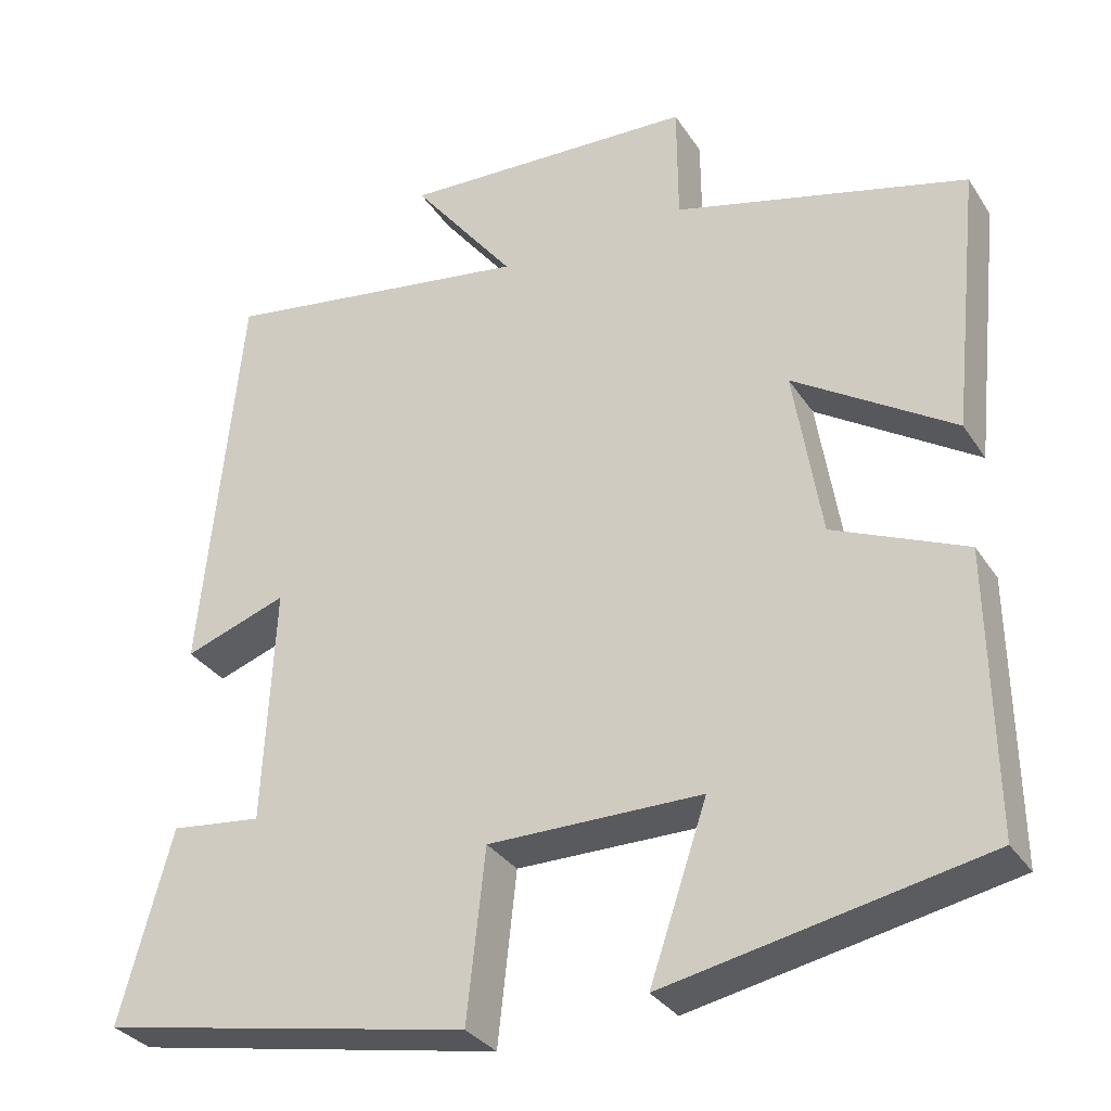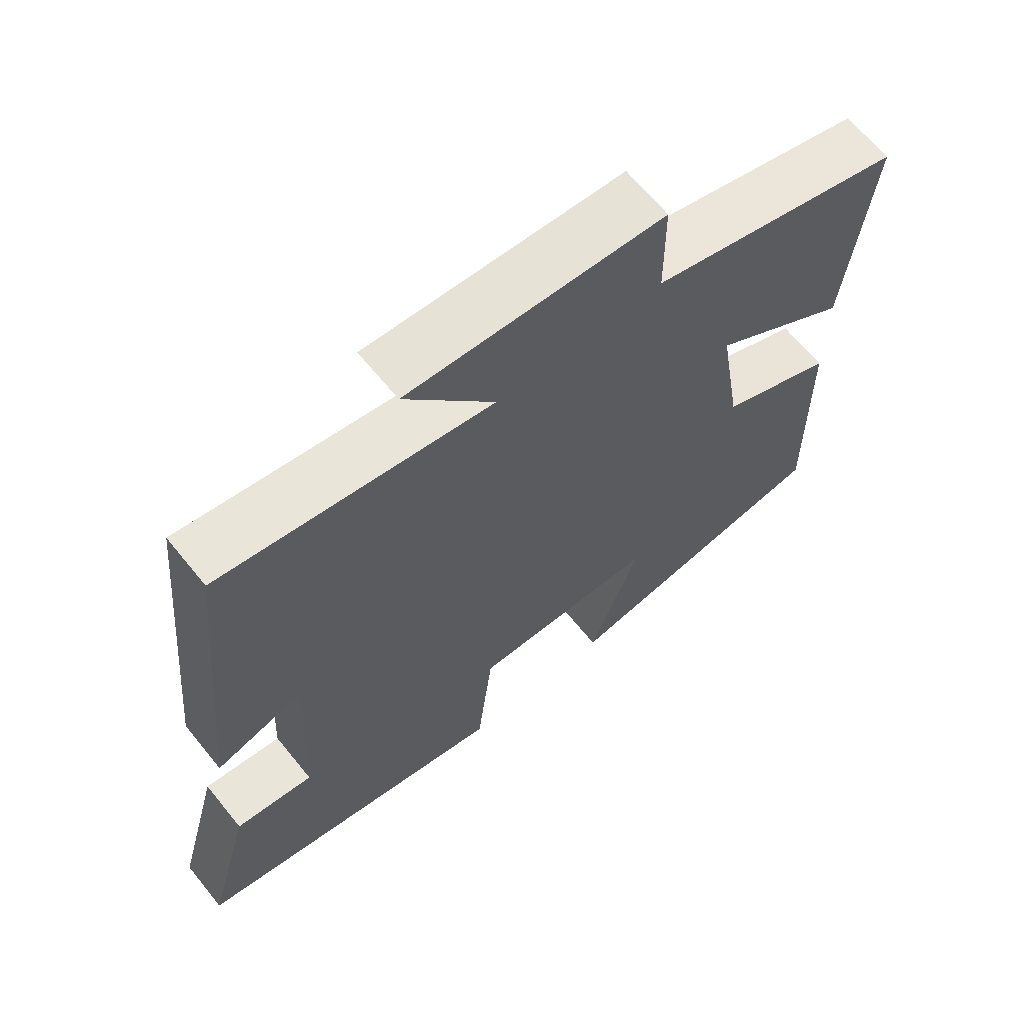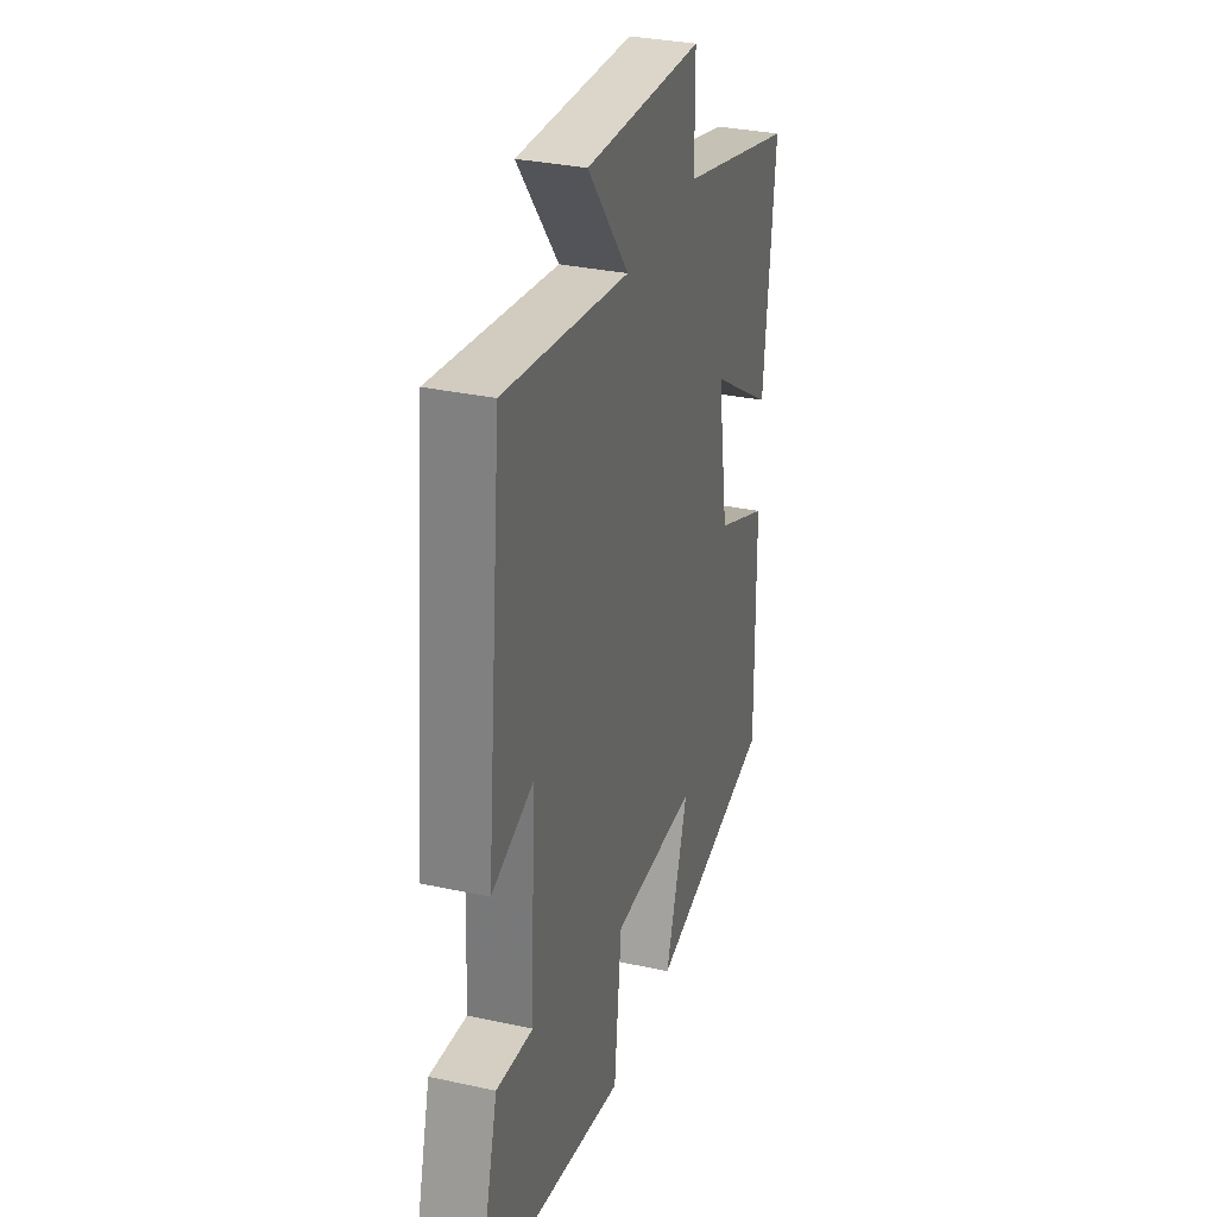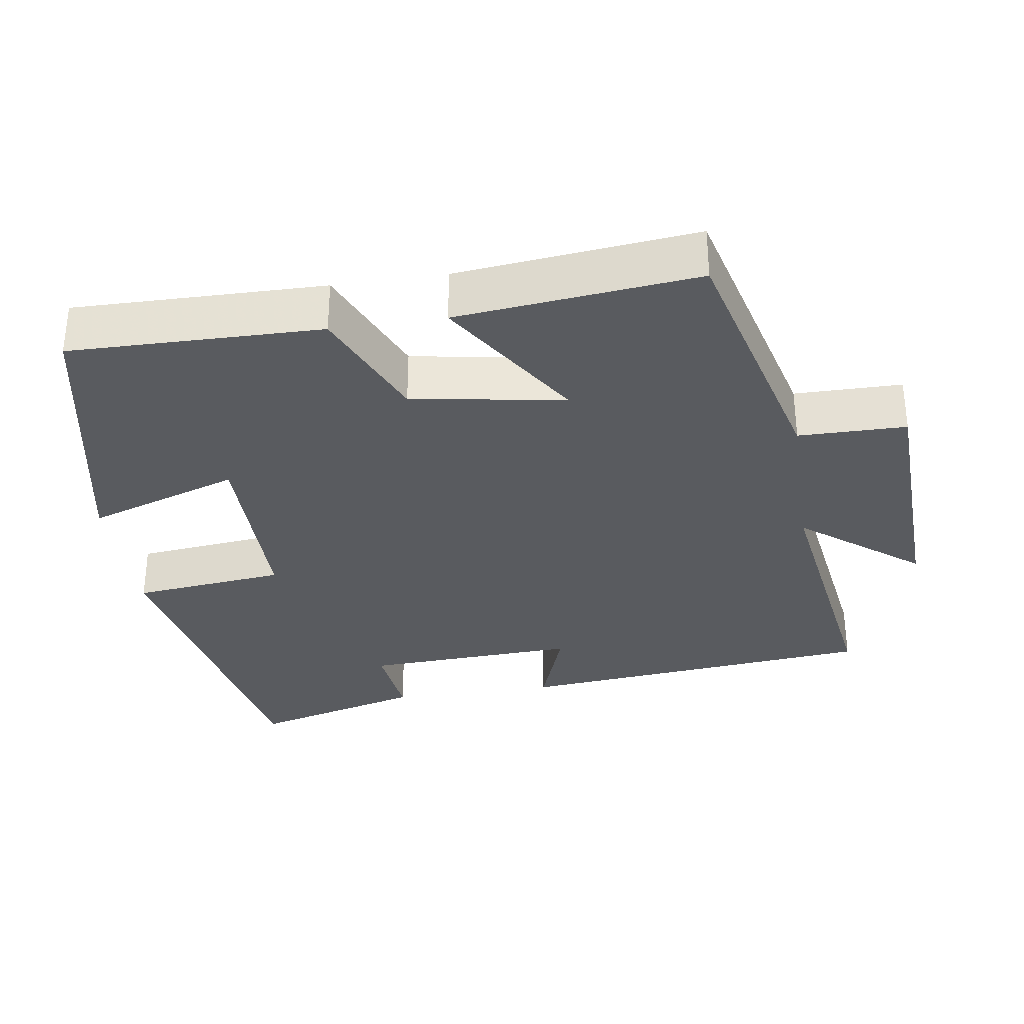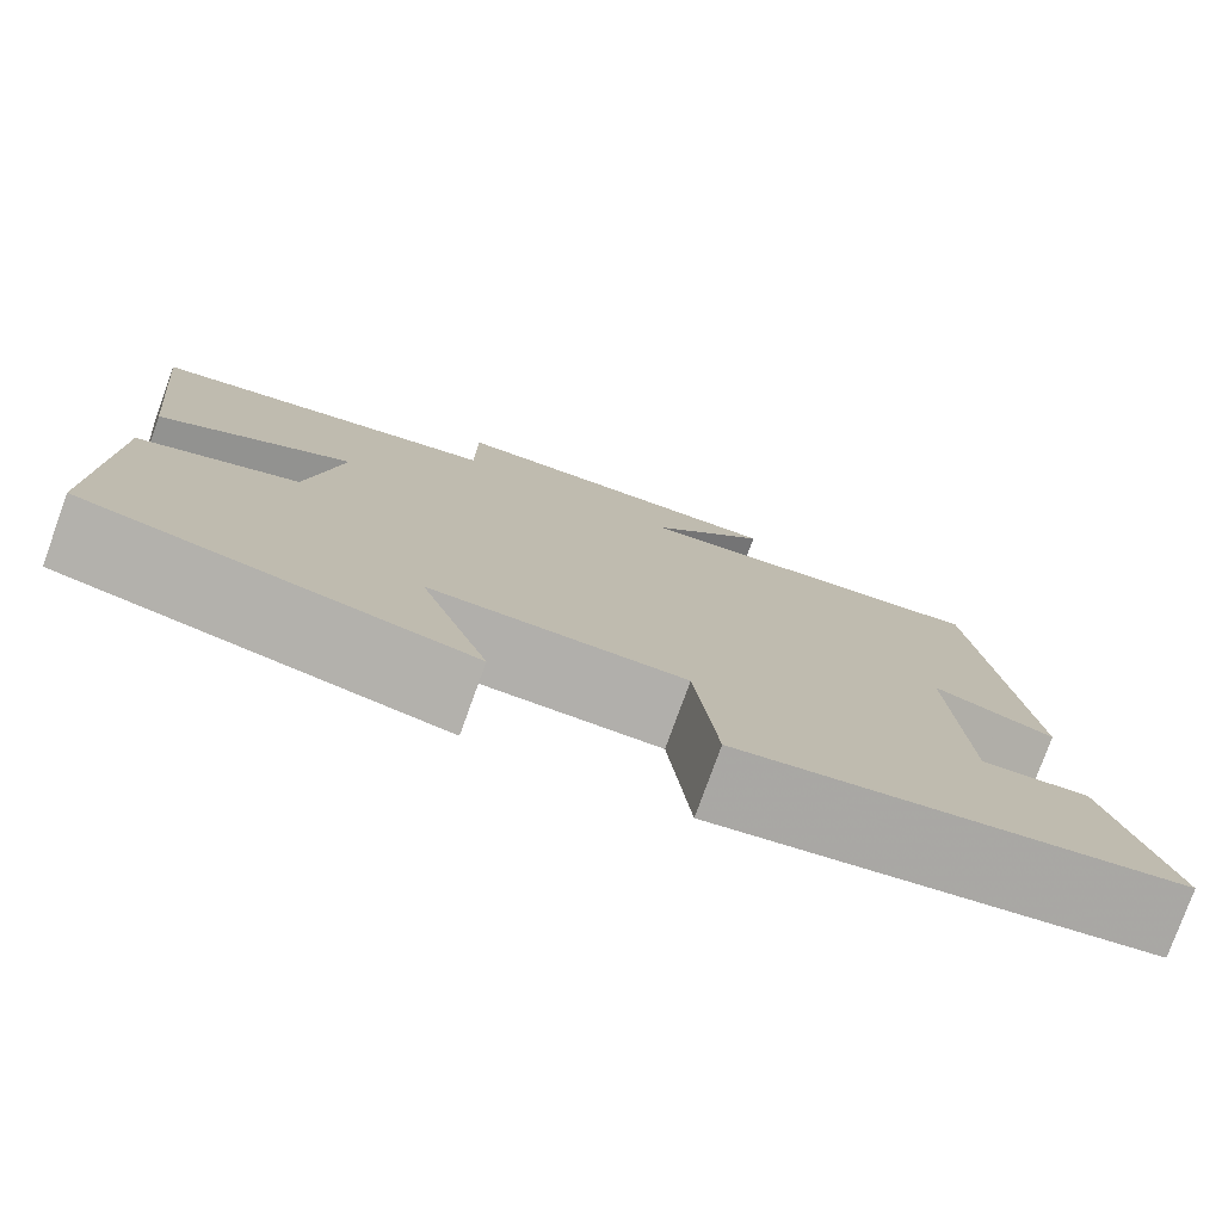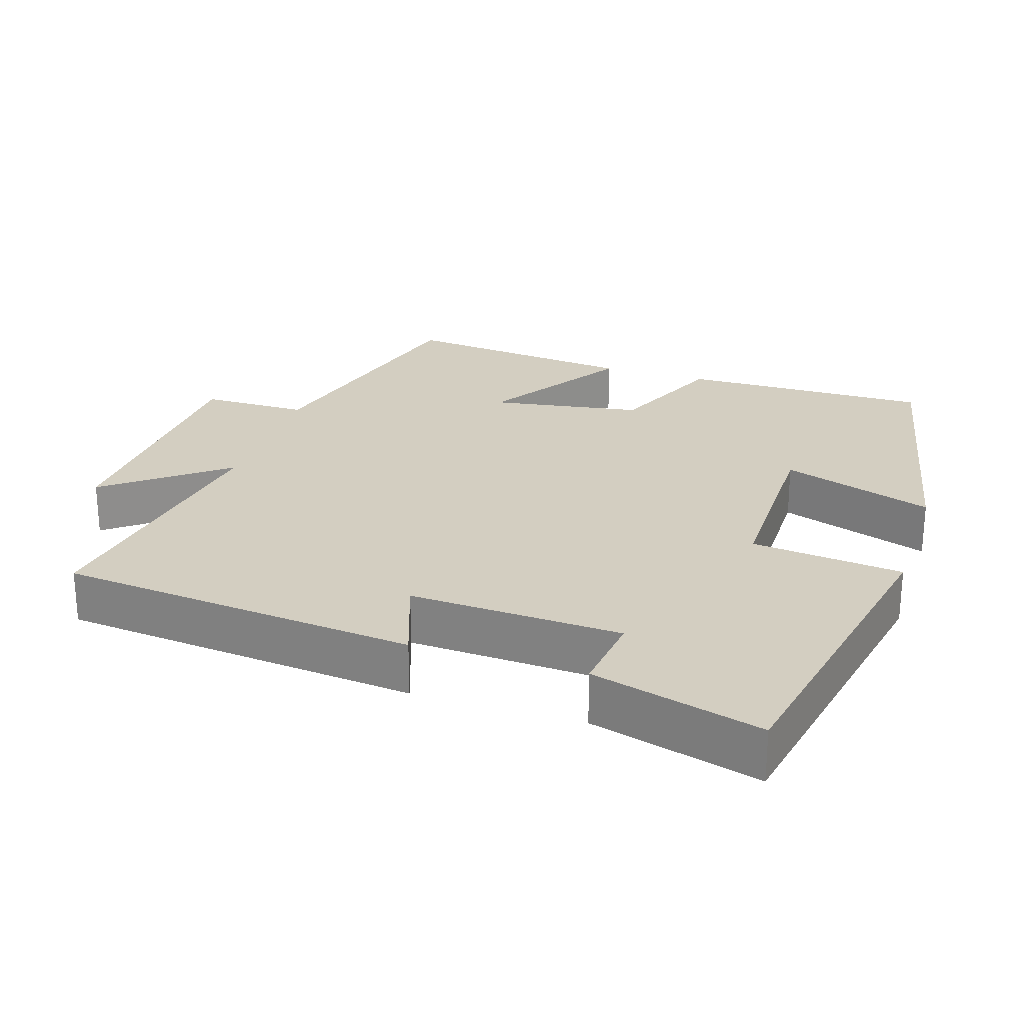
<metadata>
{"format":"obj","ext":"obj","renderer":"f3d","projection":"perspective","resolution":1024,"background":"white","views":[{"elev":-31.8,"azim":-152.3,"up":"+Z"},{"elev":65.4,"azim":141.0,"up":"+Z"},{"elev":31.8,"azim":107.1,"up":"+Z"},{"elev":-32.4,"azim":-81.4,"up":"+Y"},{"elev":-78.3,"azim":-19.9,"up":"+Z"},{"elev":25.1,"azim":108.0,"up":"+Y"}]}
</metadata>
<code>
v 0.564 0.07 -0.412
v 0.104 0.07 -0.5
v 0.081 0.07 -0.29
v -0.183 0.07 -0.29
v -0.112 0.07 -0.5
v -0.505 0.07 -0.421
v -0.5 0.07 -0.076
v -0.336 0.07 -0.006
v -0.302 0.07 0.204
v -0.5 0.07 0.078
v -0.535 0.07 0.407
v -0.173 0.07 0.5
v -0.172 0.07 0.648
v 0.192 0.07 0.662
v 0.065 0.07 0.5
v 0.451 0.07 0.557
v 0.5 0.07 0.06
v 0.373 0.07 0.105
v 0.387 0.07 -0.189
v 0.5 0.07 -0.176
v 0.564 0 -0.412
v 0.104 0 -0.5
v 0.081 0 -0.29
v -0.183 0 -0.29
v -0.112 0 -0.5
v -0.505 0 -0.421
v -0.5 0 -0.076
v -0.336 0 -0.006
v -0.302 0 0.204
v -0.5 0 0.078
v -0.535 0 0.407
v -0.173 0 0.5
v -0.172 0 0.648
v 0.192 0 0.662
v 0.065 0 0.5
v 0.451 0 0.557
v 0.5 0 0.06
v 0.373 0 0.105
v 0.387 0 -0.189
v 0.5 0 -0.176
f 19 20 1 2
f 18 19 2 3
f 15 16 17 18
f 15 18 3 4
f 12 13 14 15
f 12 15 4
f 9 10 11 12
f 8 9 12 4
f 6 7 8
f 4 5 6 8
f 22 21 40 39
f 23 22 39 38
f 38 37 36 35
f 24 23 38 35
f 35 34 33 32
f 24 35 32
f 32 31 30 29
f 24 32 29 28
f 28 27 26
f 28 26 25 24
f 1 21 22 2
f 2 22 23 3
f 3 23 24 4
f 4 24 25 5
f 5 25 26 6
f 6 26 27 7
f 7 27 28 8
f 8 28 29 9
f 9 29 30 10
f 10 30 31 11
f 11 31 32 12
f 12 32 33 13
f 13 33 34 14
f 14 34 35 15
f 15 35 36 16
f 16 36 37 17
f 17 37 38 18
f 18 38 39 19
f 19 39 40 20
f 20 40 21 1

</code>
